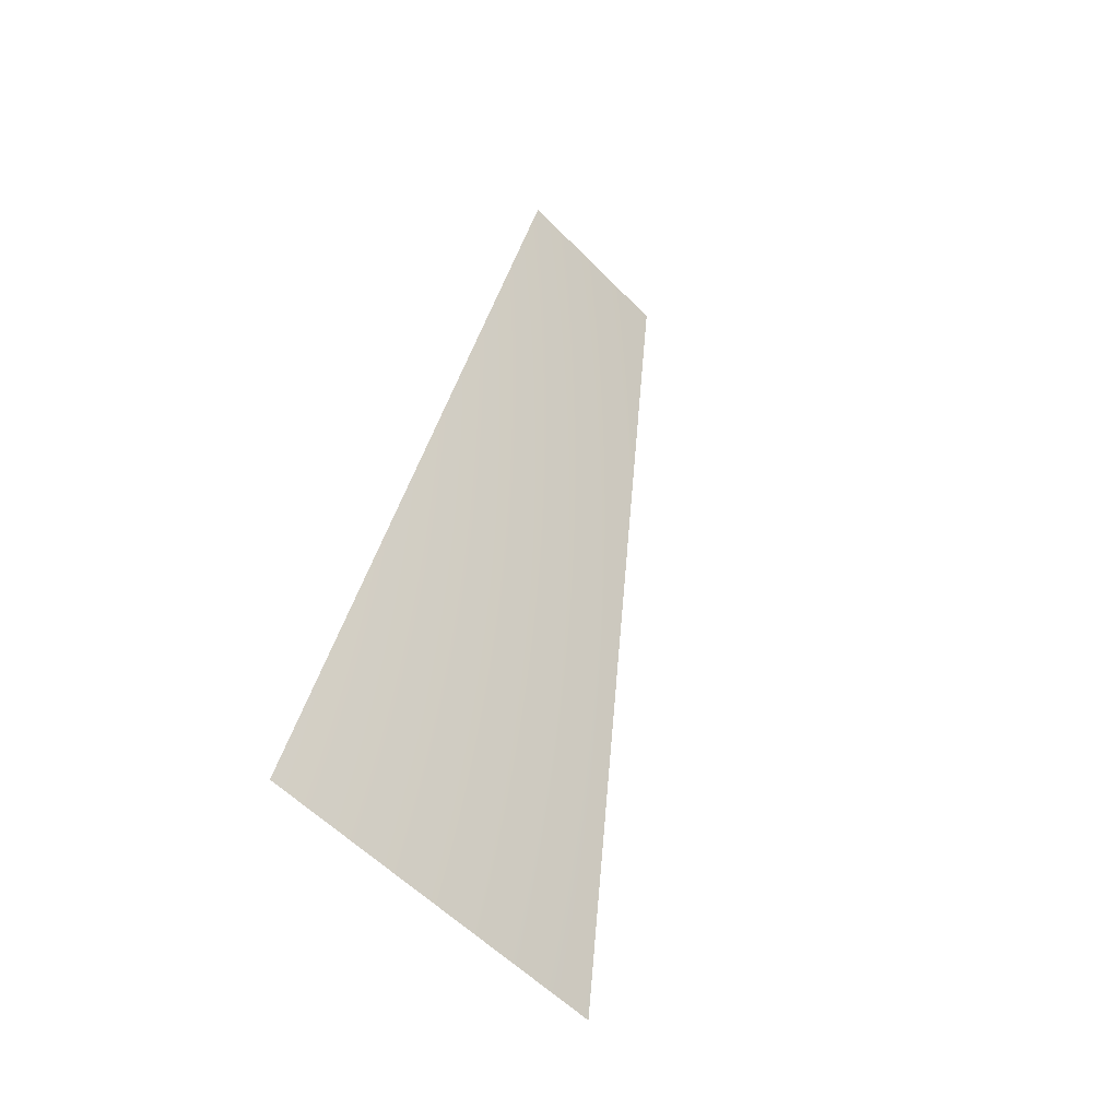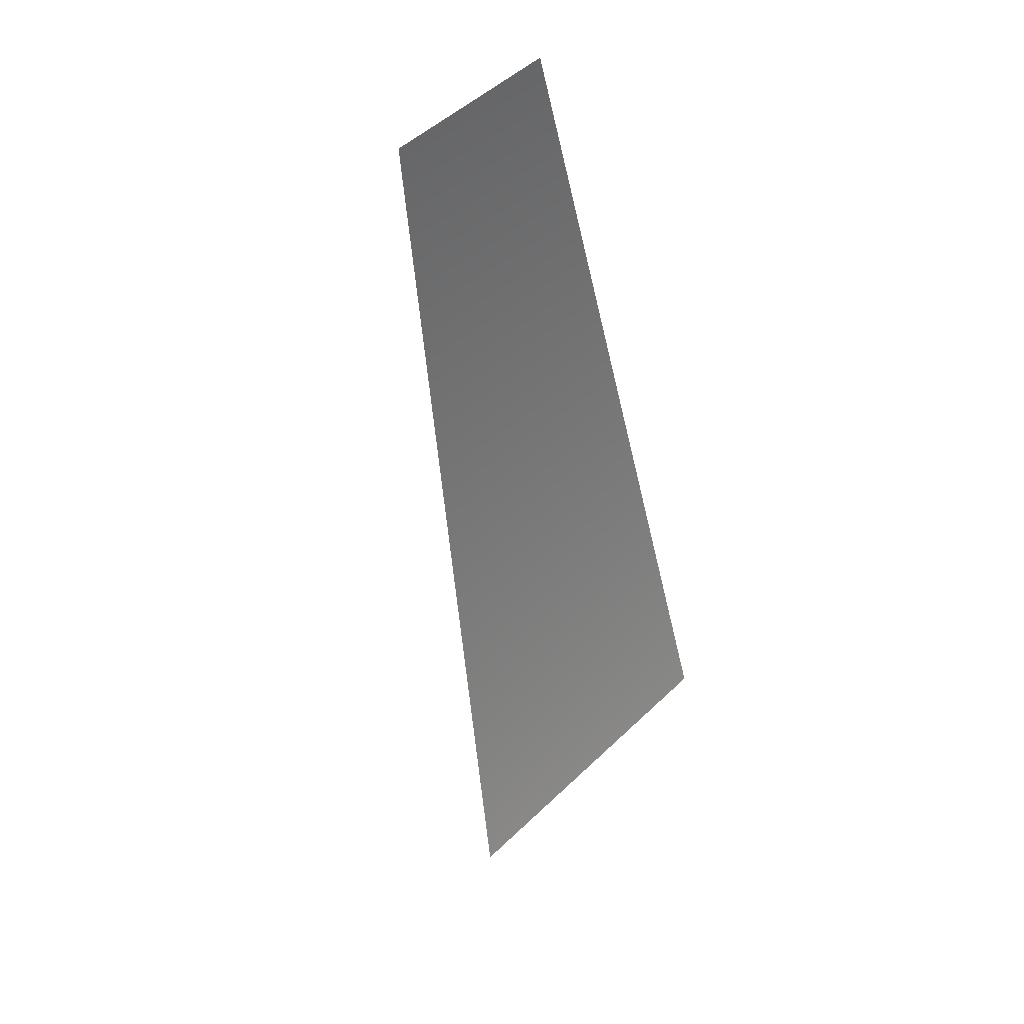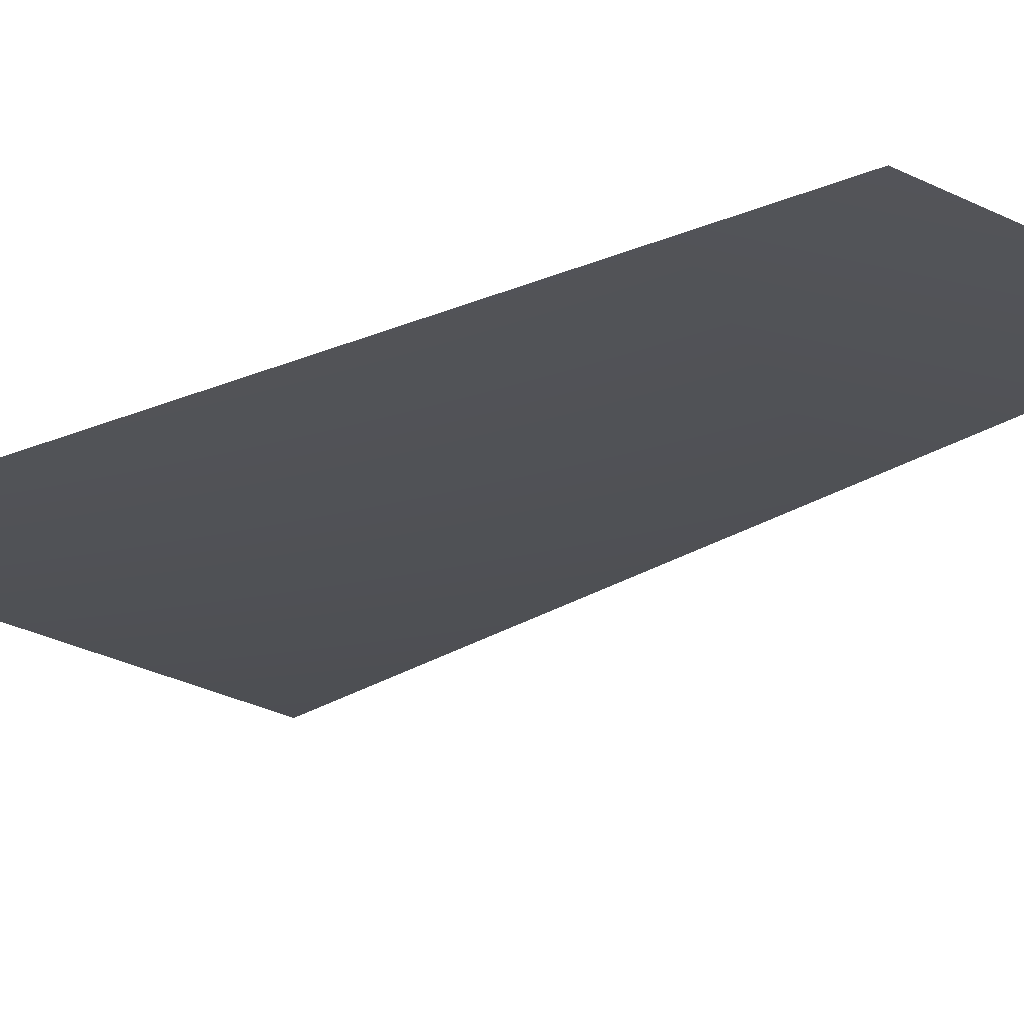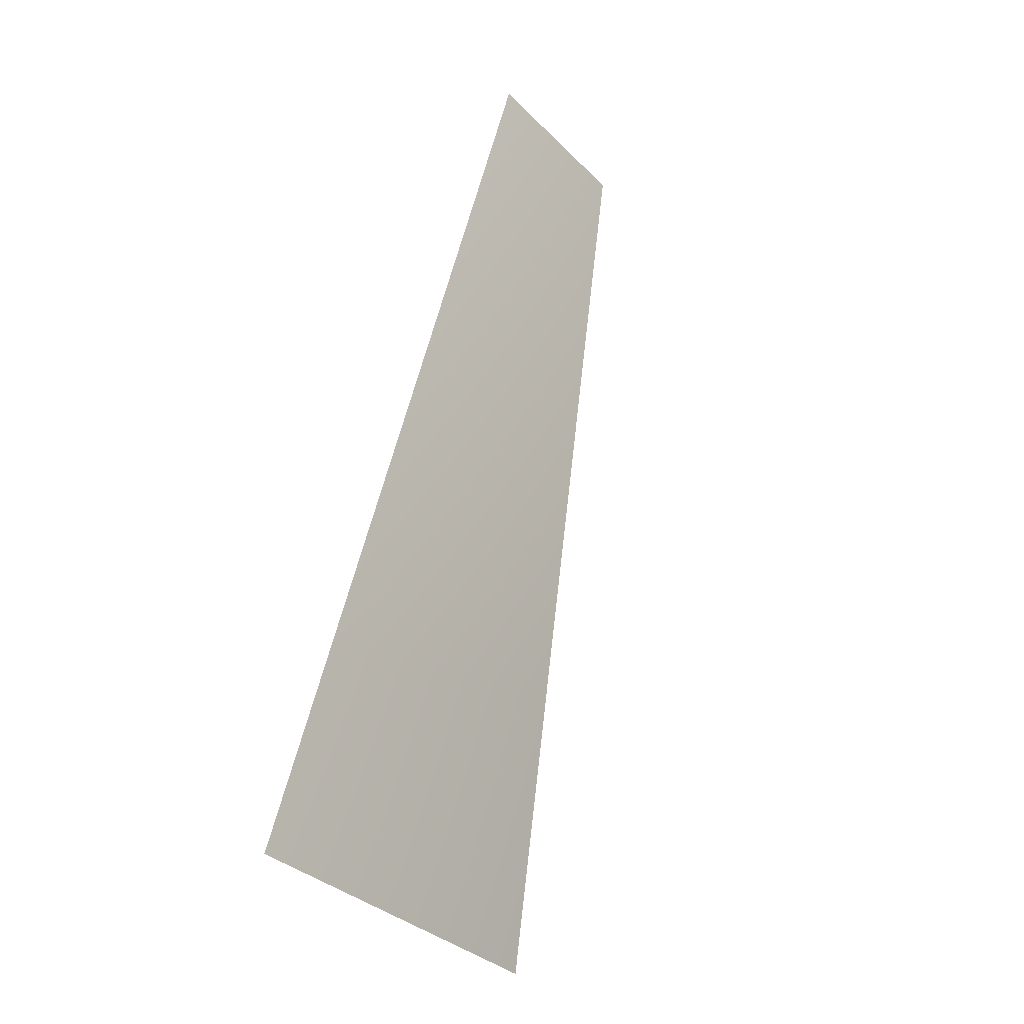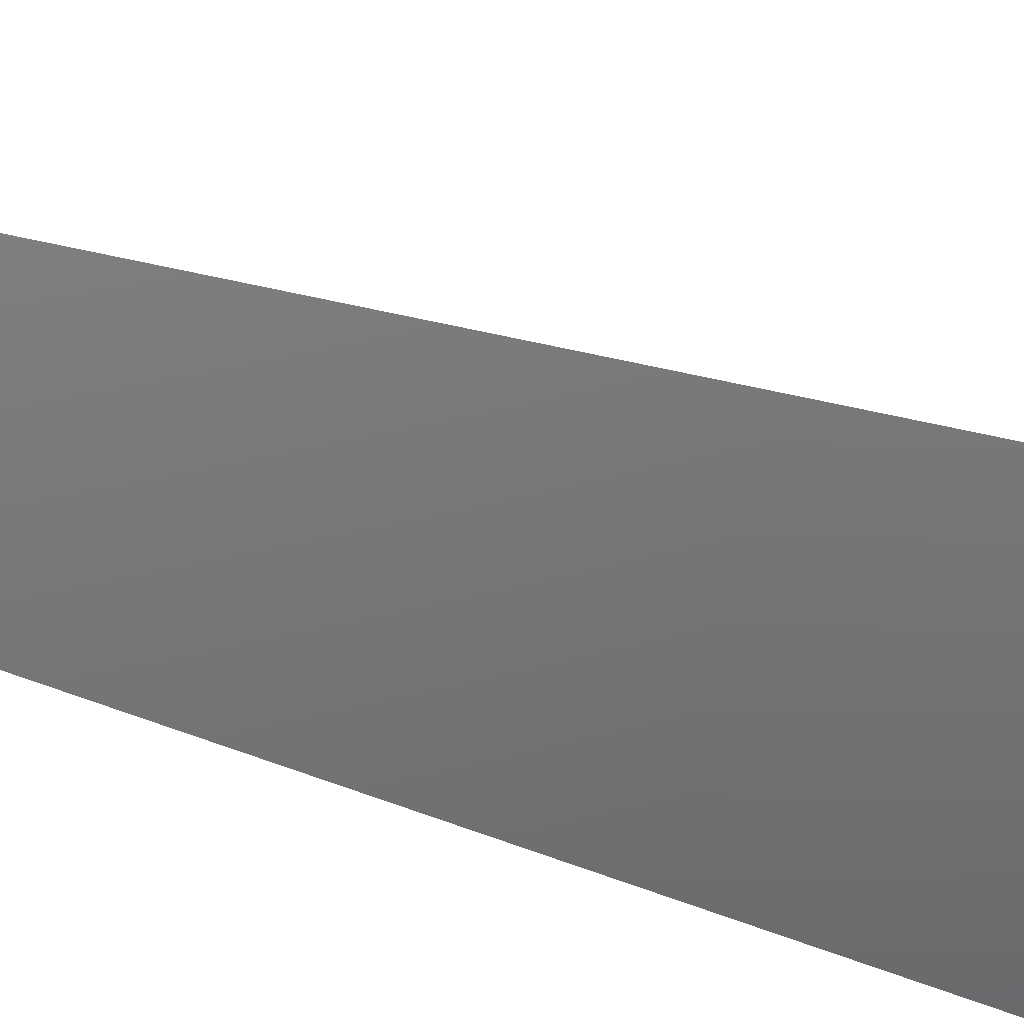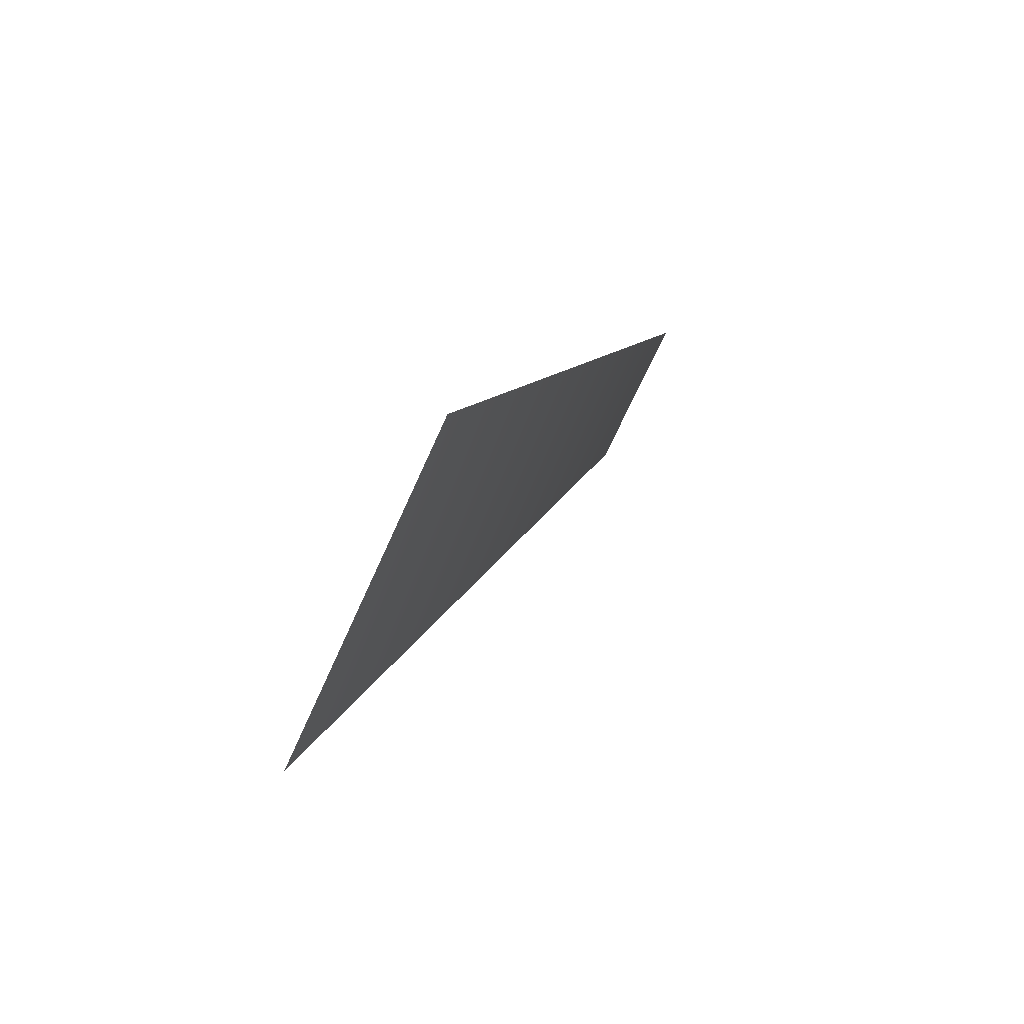
<metadata>
{"format":"obj","ext":"obj","renderer":"f3d","projection":"perspective","resolution":1024,"background":"white","views":[{"elev":-64.0,"azim":-46.5,"up":"+Z"},{"elev":57.9,"azim":134.0,"up":"+Z"},{"elev":-33.0,"azim":-39.7,"up":"+Y"},{"elev":-42.4,"azim":-51.8,"up":"+Z"},{"elev":-64.0,"azim":58.8,"up":"+Y"},{"elev":-73.3,"azim":-114.1,"up":"+Z"}]}
</metadata>
<code>
v 2.274e-12 -8035 -1598
v 311.8 -8035 -1567
v 611.6 -7568 -3075
v 2.728e-12 -7568 -3135
f 1 2 3
f 1 3 4

</code>
